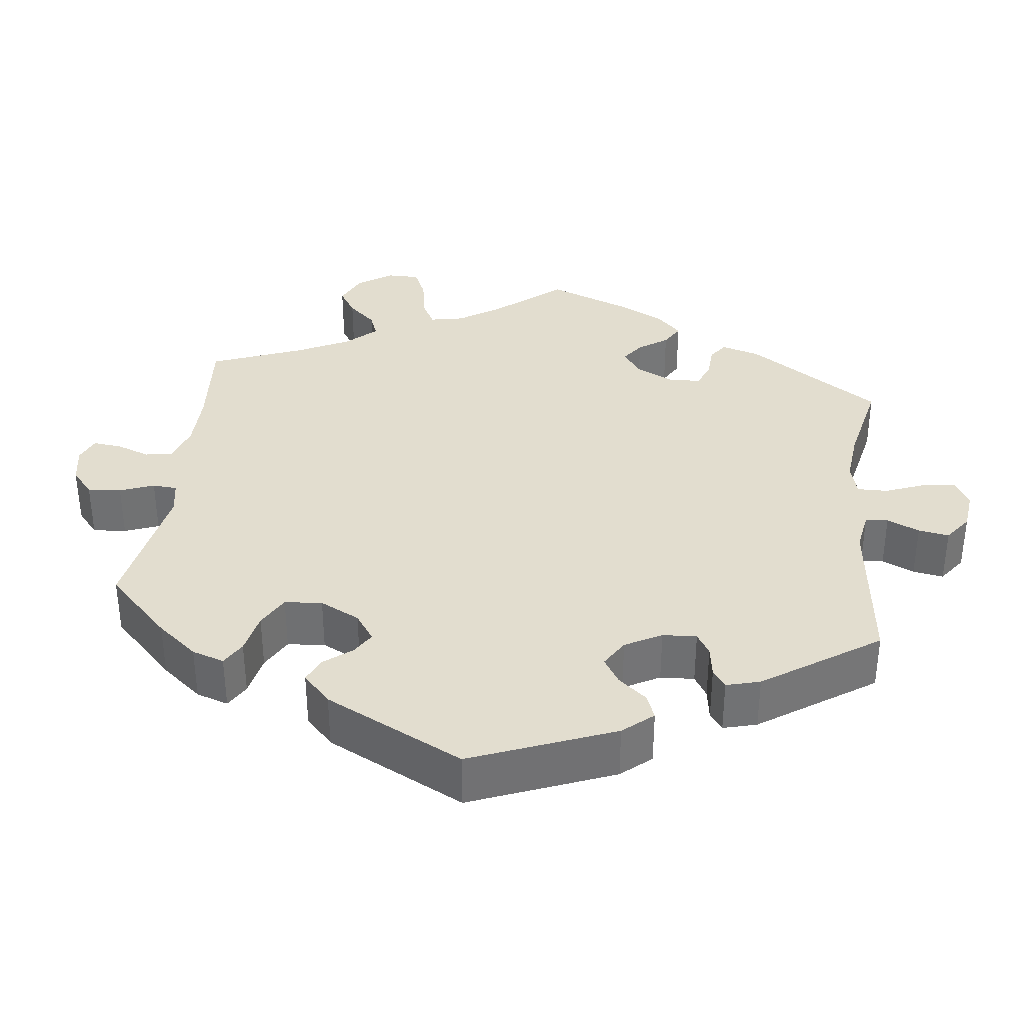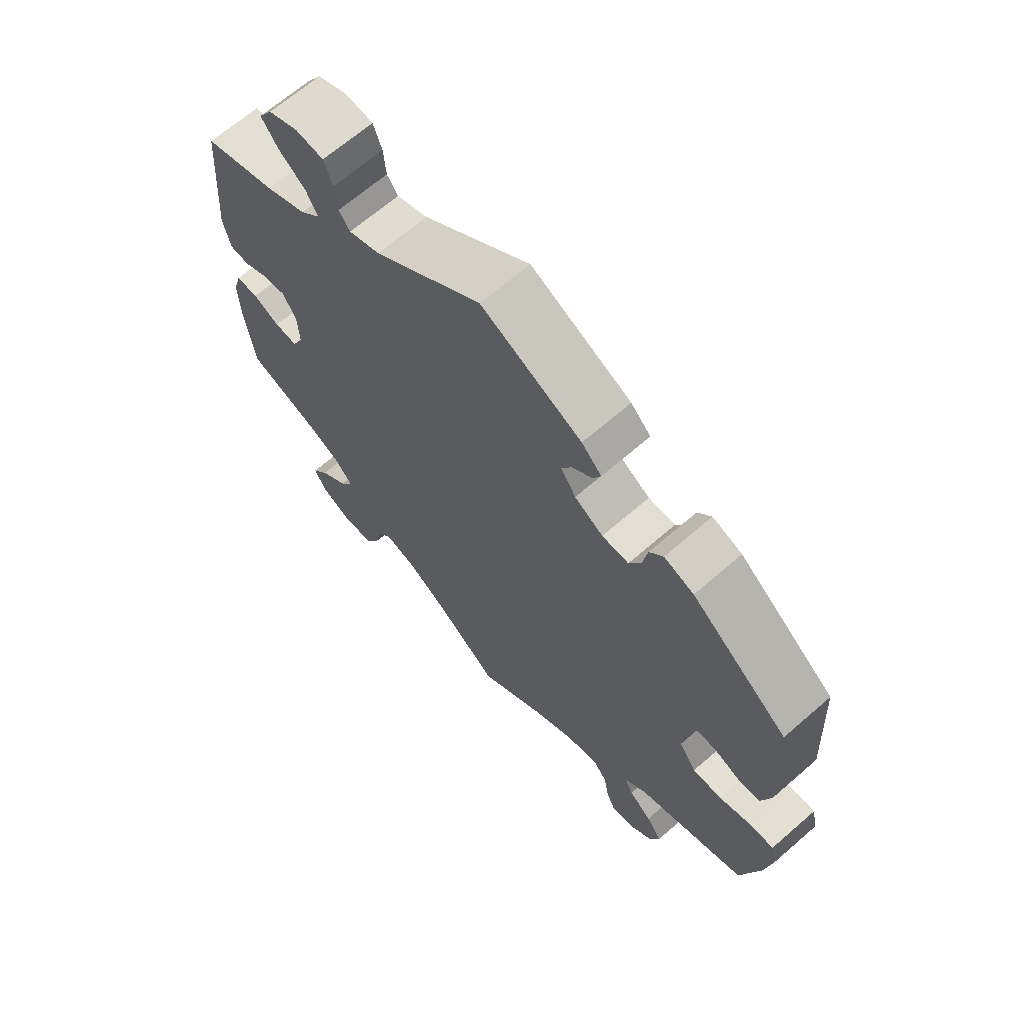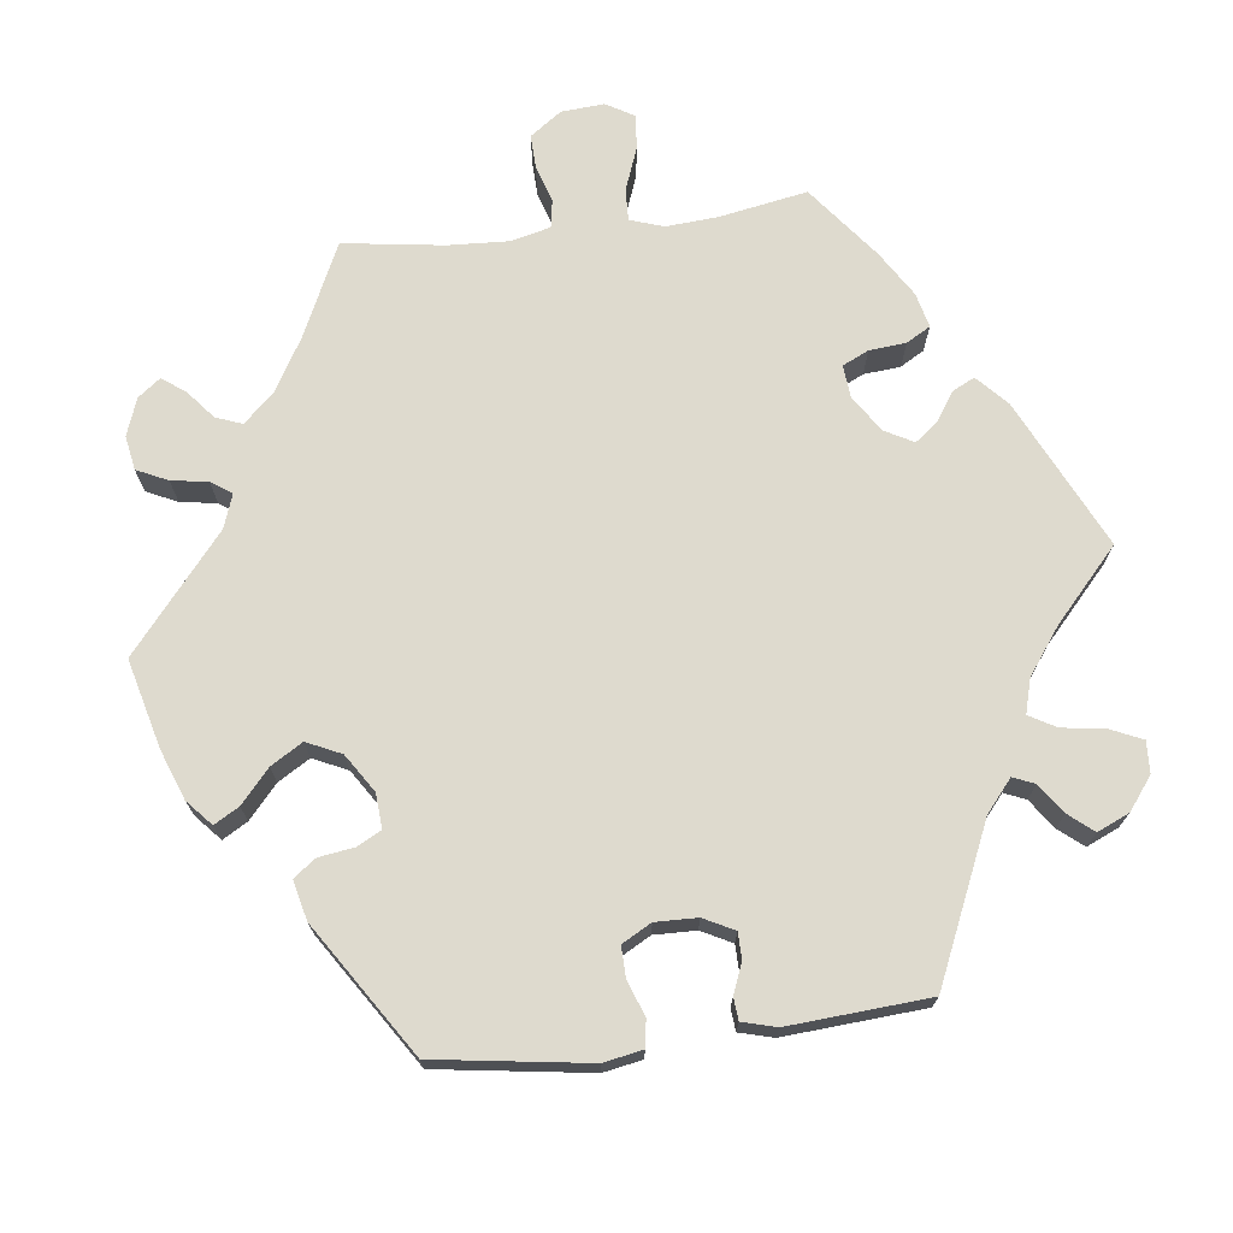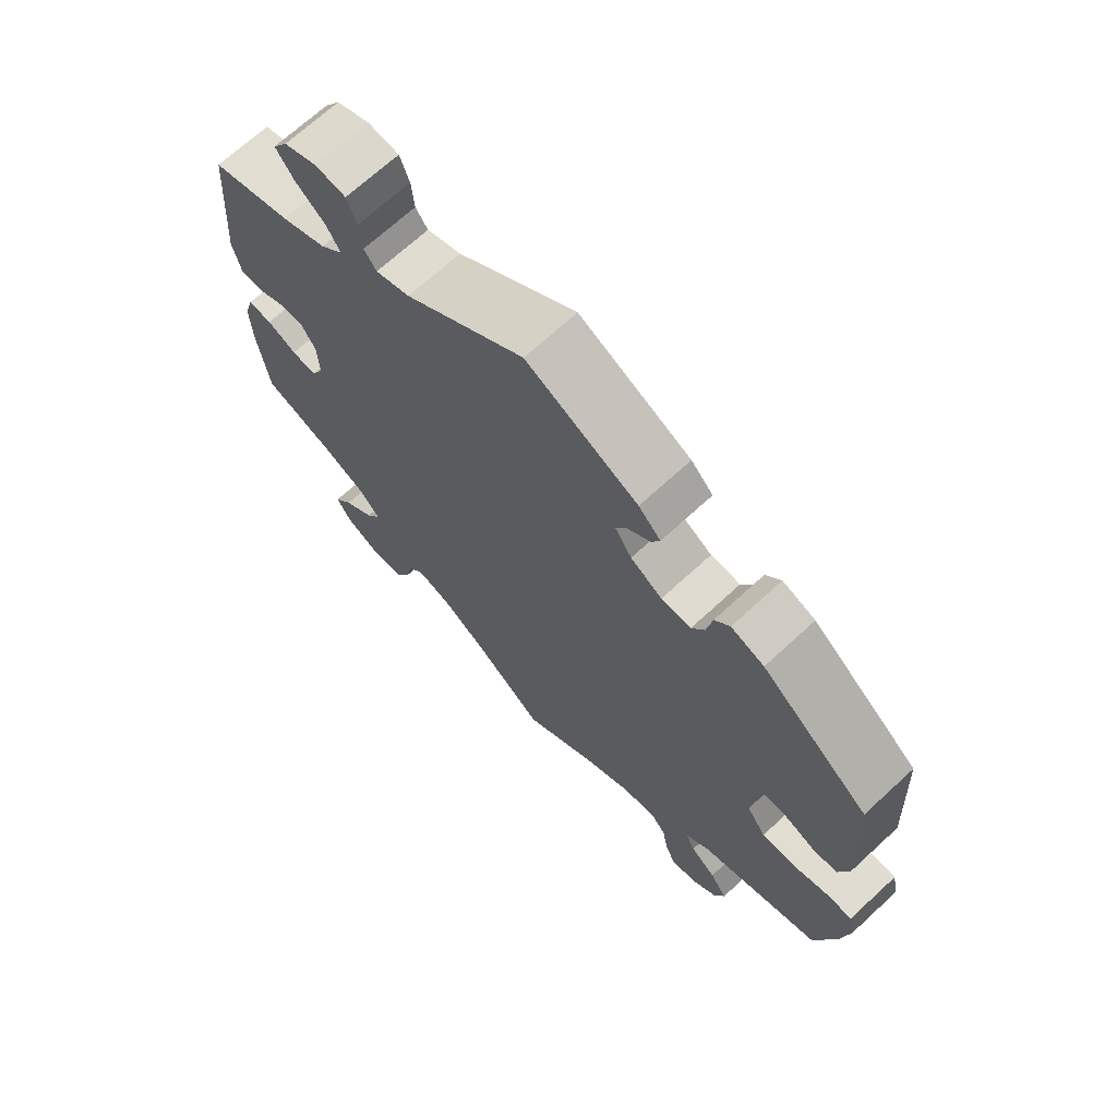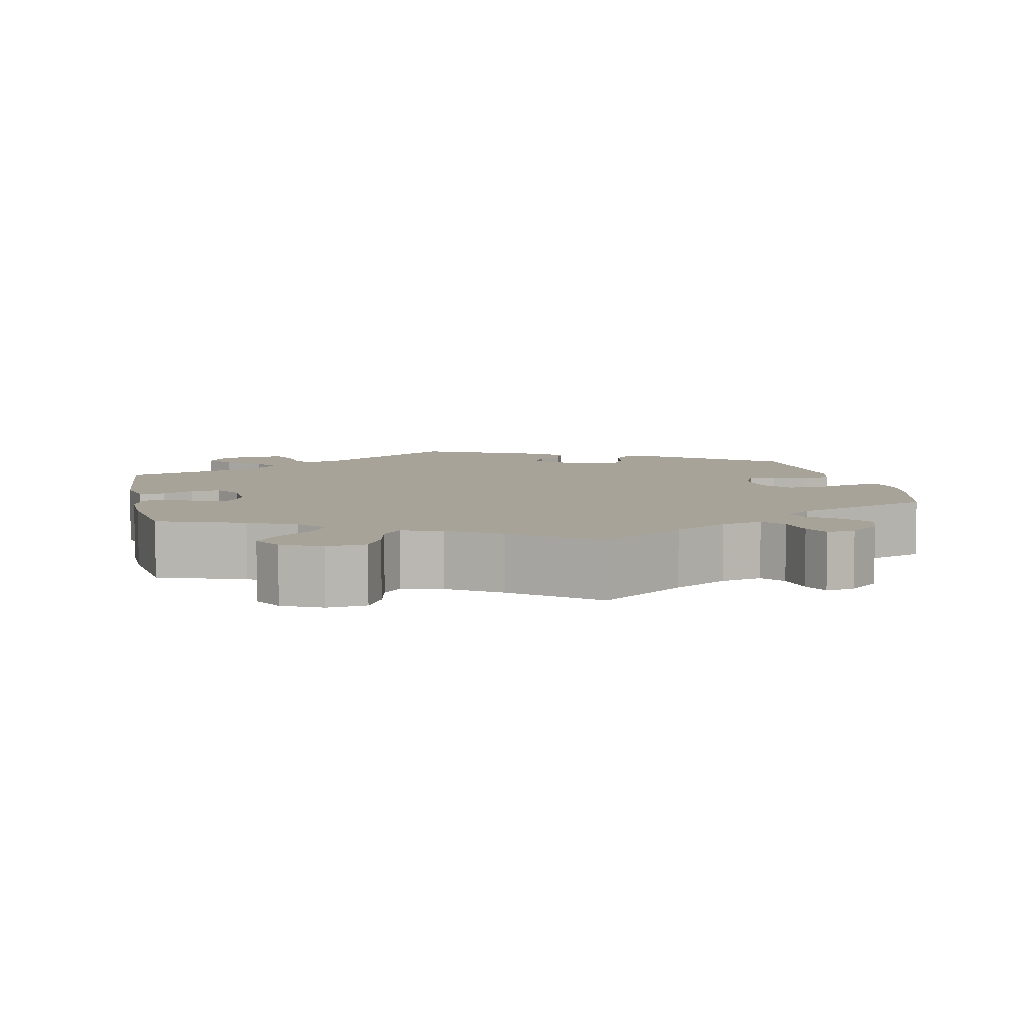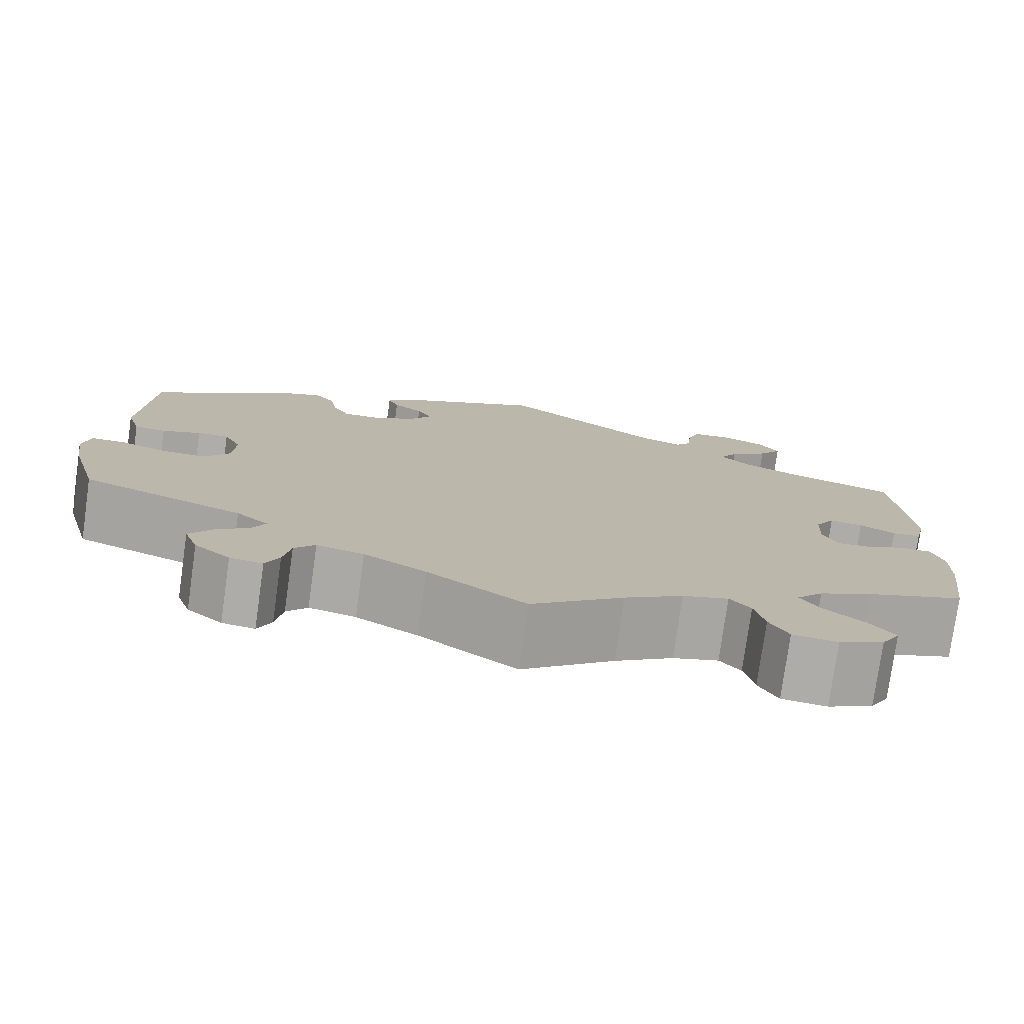
<metadata>
{"format":"obj","ext":"obj","renderer":"f3d","projection":"perspective","resolution":1024,"background":"white","views":[{"elev":34.9,"azim":-53.3,"up":"+Y"},{"elev":66.6,"azim":-131.1,"up":"+Z"},{"elev":71.3,"azim":-37.0,"up":"+Y"},{"elev":69.3,"azim":-132.7,"up":"+Z"},{"elev":6.8,"azim":167.9,"up":"+Y"},{"elev":-77.4,"azim":-8.0,"up":"+Z"}]}
</metadata>
<code>
v 0.517 0.07 0.078
v 0.505 0.07 0.026
v 0.473 0.07 0.024
v 0.433 0.07 0.044
v 0.396 0.07 0.049
v 0.374 0.07 0.013
v 0.371 0.07 -0.043
v 0.389 0.07 -0.081
v 0.426 0.07 -0.078
v 0.469 0.07 -0.058
v 0.505 0.07 -0.058
v 0.518 0.07 -0.102
v 0.516 0.07 -0.171
v 0.5 0.07 -0.289
v 0.391 0.07 -0.328
v 0.331 0.07 -0.357
v 0.301 0.07 -0.391
v 0.323 0.07 -0.426
v 0.368 0.07 -0.463
v 0.395 0.07 -0.5
v 0.374 0.07 -0.537
v 0.324 0.07 -0.561
v 0.274 0.07 -0.556
v 0.253 0.07 -0.517
v 0.242 0.07 -0.468
v 0.219 0.07 -0.44
v 0.168 0.07 -0.455
v 0.103 0.07 -0.497
v 0 0.07 -0.578
v -0.108 0.07 -0.502
v -0.176 0.07 -0.463
v -0.228 0.07 -0.451
v -0.251 0.07 -0.479
v -0.259 0.07 -0.526
v -0.274 0.07 -0.56
v -0.31 0.07 -0.555
v -0.349 0.07 -0.522
v -0.364 0.07 -0.48
v -0.339 0.07 -0.444
v -0.302 0.07 -0.414
v -0.288 0.07 -0.385
v -0.323 0.07 -0.355
v -0.5 0.07 -0.289
v -0.531 0.07 -0.176
v -0.542 0.07 -0.109
v -0.533 0.07 -0.066
v -0.496 0.07 -0.066
v -0.443 0.07 -0.084
v -0.395 0.07 -0.085
v -0.367 0.07 -0.045
v -0.364 0.07 0.013
v -0.383 0.07 0.053
v -0.418 0.07 0.052
v -0.461 0.07 0.035
v -0.496 0.07 0.039
v -0.511 0.07 0.089
v -0.5 0.07 0.289
v -0.344 0.07 0.412
v -0.296 0.07 0.429
v -0.274 0.07 0.402
v -0.266 0.07 0.355
v -0.247 0.07 0.32
v -0.204 0.07 0.321
v -0.158 0.07 0.349
v -0.134 0.07 0.386
v -0.15 0.07 0.415
v -0.183 0.07 0.441
v -0.195 0.07 0.467
v -0.163 0.07 0.499
v -0.001 0.07 0.578
v 0.173 0.07 0.451
v 0.223 0.07 0.433
v 0.241 0.07 0.457
v 0.245 0.07 0.503
v 0.259 0.07 0.541
v 0.304 0.07 0.546
v 0.352 0.07 0.526
v 0.374 0.07 0.492
v 0.348 0.07 0.456
v 0.304 0.07 0.421
v 0.284 0.07 0.387
v 0.317 0.07 0.355
v 0.383 0.07 0.326
v 0.5 0.07 0.289
v 0.517 0 0.078
v 0.505 0 0.026
v 0.473 0 0.024
v 0.433 0 0.044
v 0.396 0 0.049
v 0.374 0 0.013
v 0.371 0 -0.043
v 0.389 0 -0.081
v 0.426 0 -0.078
v 0.469 0 -0.058
v 0.505 0 -0.058
v 0.518 0 -0.102
v 0.516 0 -0.171
v 0.5 0 -0.289
v 0.391 0 -0.328
v 0.331 0 -0.357
v 0.301 0 -0.391
v 0.323 0 -0.426
v 0.368 0 -0.463
v 0.395 0 -0.5
v 0.374 0 -0.537
v 0.324 0 -0.561
v 0.274 0 -0.556
v 0.253 0 -0.517
v 0.242 0 -0.468
v 0.219 0 -0.44
v 0.168 0 -0.455
v 0.103 0 -0.497
v 0 0 -0.578
v -0.108 0 -0.502
v -0.176 0 -0.463
v -0.228 0 -0.451
v -0.251 0 -0.479
v -0.259 0 -0.526
v -0.274 0 -0.56
v -0.31 0 -0.555
v -0.349 0 -0.522
v -0.364 0 -0.48
v -0.339 0 -0.444
v -0.302 0 -0.414
v -0.288 0 -0.385
v -0.323 0 -0.355
v -0.5 0 -0.289
v -0.531 0 -0.176
v -0.542 0 -0.109
v -0.533 0 -0.066
v -0.496 0 -0.066
v -0.443 0 -0.084
v -0.395 0 -0.085
v -0.367 0 -0.045
v -0.364 0 0.013
v -0.383 0 0.053
v -0.418 0 0.052
v -0.461 0 0.035
v -0.496 0 0.039
v -0.511 0 0.089
v -0.5 0 0.289
v -0.344 0 0.412
v -0.296 0 0.429
v -0.274 0 0.402
v -0.266 0 0.355
v -0.247 0 0.32
v -0.204 0 0.321
v -0.158 0 0.349
v -0.134 0 0.386
v -0.15 0 0.415
v -0.183 0 0.441
v -0.195 0 0.467
v -0.163 0 0.499
v -0.001 0 0.578
v 0.173 0 0.451
v 0.223 0 0.433
v 0.241 0 0.457
v 0.245 0 0.503
v 0.259 0 0.541
v 0.304 0 0.546
v 0.352 0 0.526
v 0.374 0 0.492
v 0.348 0 0.456
v 0.304 0 0.421
v 0.284 0 0.387
v 0.317 0 0.355
v 0.383 0 0.326
v 0.5 0 0.289
f 83 84 1 2
f 82 83 2 3
f 81 82 3 4
f 77 78 79 80
f 77 80 81
f 76 77 81
f 73 74 75 76
f 73 76 81
f 72 73 81 4
f 68 69 70 71
f 66 67 68 71
f 65 66 71 72
f 64 65 72 4
f 58 59 60 61
f 58 61 62
f 57 58 62
f 56 57 62 63
f 53 54 55 56
f 52 53 56 63
f 45 46 47 48
f 45 48 49
f 42 43 44 45
f 41 42 45 49
f 37 38 39 40
f 37 40 41
f 36 37 41
f 33 34 35 36
f 33 36 41
f 32 33 41 49
f 28 29 30
f 27 28 30 31
f 26 27 31 32
f 22 23 24 25
f 22 25 26
f 21 22 26
f 18 19 20 21
f 17 18 21 26
f 16 17 26 32
f 12 13 14 15
f 9 10 11 12
f 8 9 12 15
f 7 8 15 16
f 63 64 4 5
f 51 52 63 5
f 50 51 5 6
f 16 32 49 50
f 6 7 16 50
f 86 85 168 167
f 87 86 167 166
f 88 87 166 165
f 164 163 162 161
f 165 164 161
f 165 161 160
f 160 159 158 157
f 165 160 157
f 88 165 157 156
f 155 154 153 152
f 155 152 151 150
f 156 155 150 149
f 88 156 149 148
f 145 144 143 142
f 146 145 142
f 146 142 141
f 147 146 141 140
f 140 139 138 137
f 147 140 137 136
f 132 131 130 129
f 133 132 129
f 129 128 127 126
f 133 129 126 125
f 124 123 122 121
f 125 124 121
f 125 121 120
f 120 119 118 117
f 125 120 117
f 133 125 117 116
f 114 113 112
f 115 114 112 111
f 116 115 111 110
f 109 108 107 106
f 110 109 106
f 110 106 105
f 105 104 103 102
f 110 105 102 101
f 116 110 101 100
f 99 98 97 96
f 96 95 94 93
f 99 96 93 92
f 100 99 92 91
f 89 88 148 147
f 89 147 136 135
f 90 89 135 134
f 134 133 116 100
f 134 100 91 90
f 1 85 86 2
f 2 86 87 3
f 3 87 88 4
f 4 88 89 5
f 5 89 90 6
f 6 90 91 7
f 7 91 92 8
f 8 92 93 9
f 9 93 94 10
f 10 94 95 11
f 11 95 96 12
f 12 96 97 13
f 13 97 98 14
f 14 98 99 15
f 15 99 100 16
f 16 100 101 17
f 17 101 102 18
f 18 102 103 19
f 19 103 104 20
f 20 104 105 21
f 21 105 106 22
f 22 106 107 23
f 23 107 108 24
f 24 108 109 25
f 25 109 110 26
f 26 110 111 27
f 27 111 112 28
f 28 112 113 29
f 29 113 114 30
f 30 114 115 31
f 31 115 116 32
f 32 116 117 33
f 33 117 118 34
f 34 118 119 35
f 35 119 120 36
f 36 120 121 37
f 37 121 122 38
f 38 122 123 39
f 39 123 124 40
f 40 124 125 41
f 41 125 126 42
f 42 126 127 43
f 43 127 128 44
f 44 128 129 45
f 45 129 130 46
f 46 130 131 47
f 47 131 132 48
f 48 132 133 49
f 49 133 134 50
f 50 134 135 51
f 51 135 136 52
f 52 136 137 53
f 53 137 138 54
f 54 138 139 55
f 55 139 140 56
f 56 140 141 57
f 57 141 142 58
f 58 142 143 59
f 59 143 144 60
f 60 144 145 61
f 61 145 146 62
f 62 146 147 63
f 63 147 148 64
f 64 148 149 65
f 65 149 150 66
f 66 150 151 67
f 67 151 152 68
f 68 152 153 69
f 69 153 154 70
f 70 154 155 71
f 71 155 156 72
f 72 156 157 73
f 73 157 158 74
f 74 158 159 75
f 75 159 160 76
f 76 160 161 77
f 77 161 162 78
f 78 162 163 79
f 79 163 164 80
f 80 164 165 81
f 81 165 166 82
f 82 166 167 83
f 83 167 168 84
f 84 168 85 1

</code>
